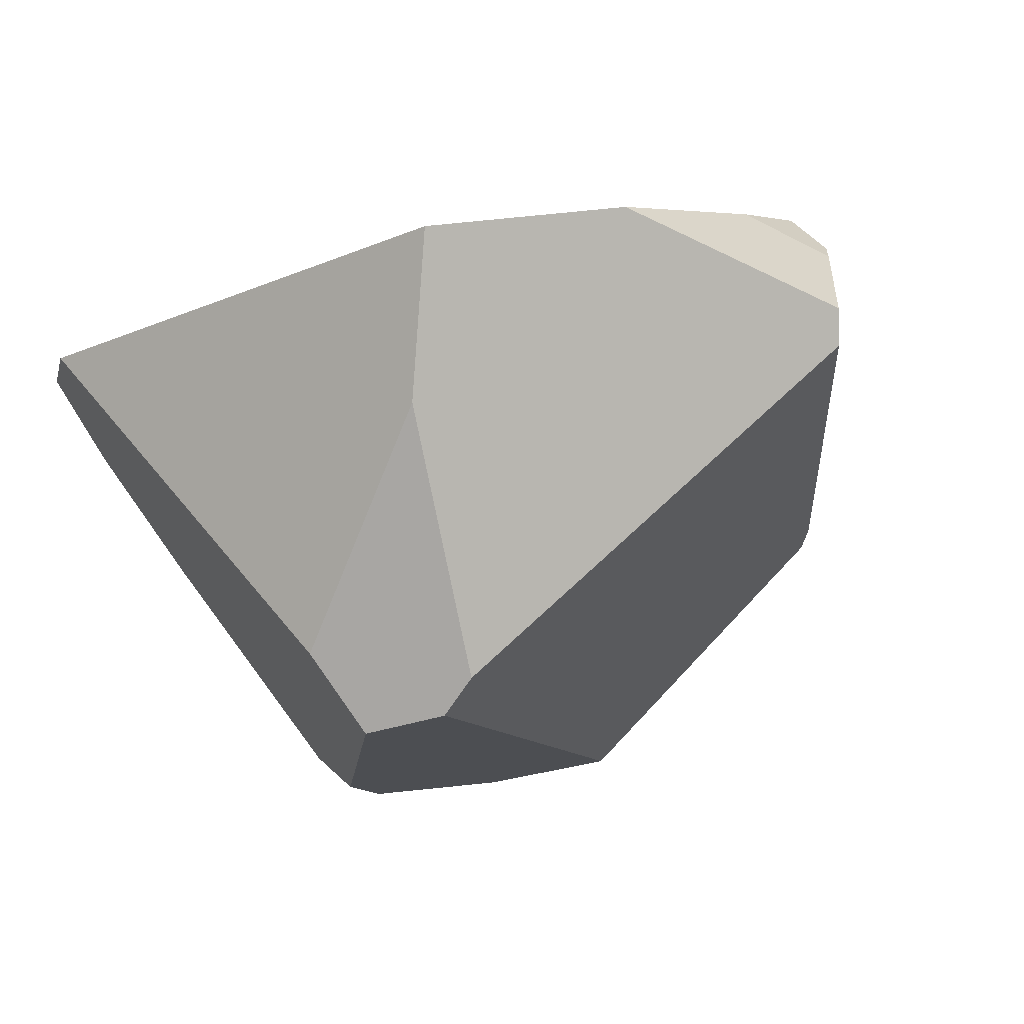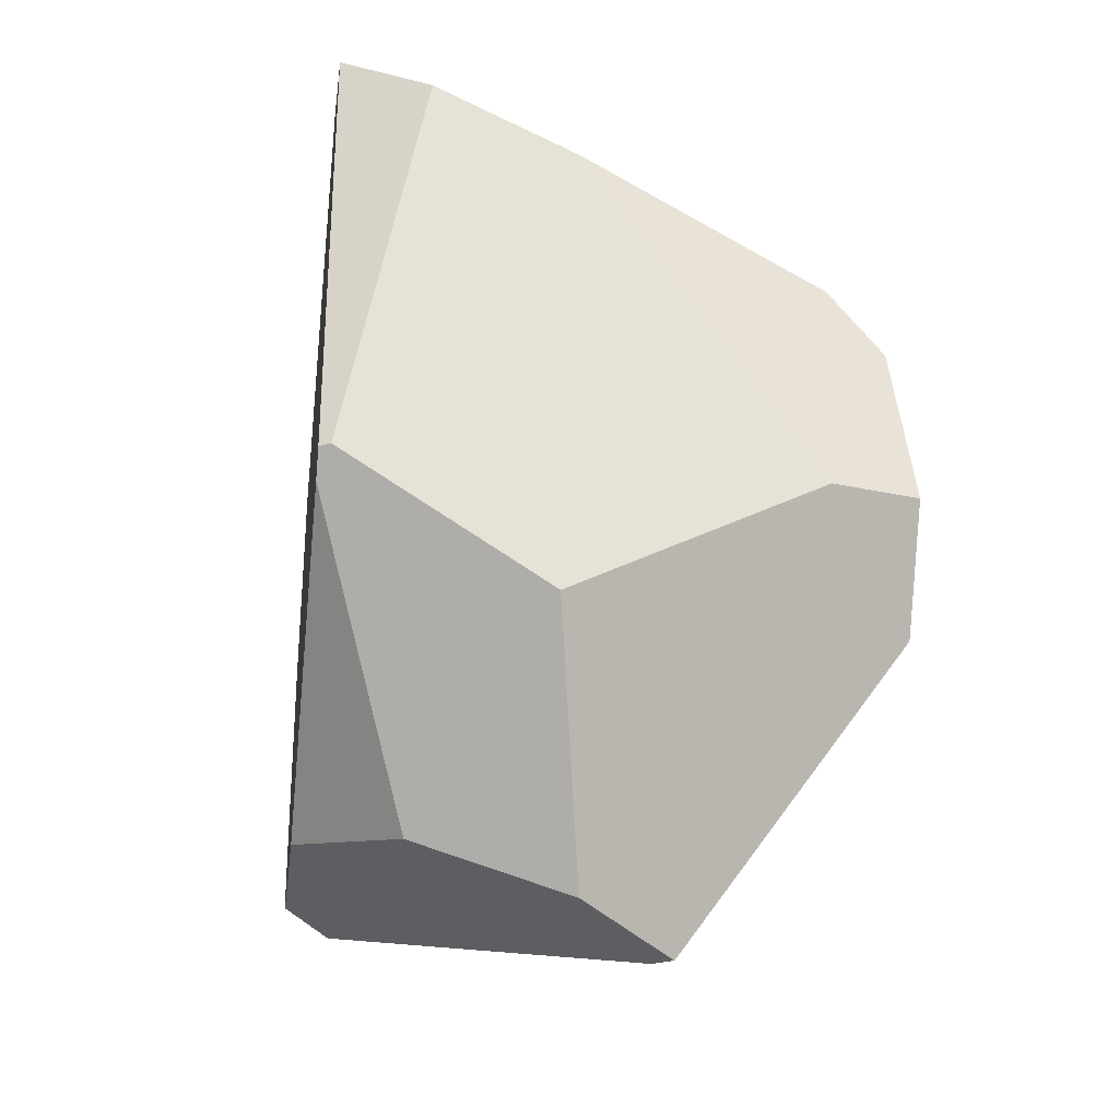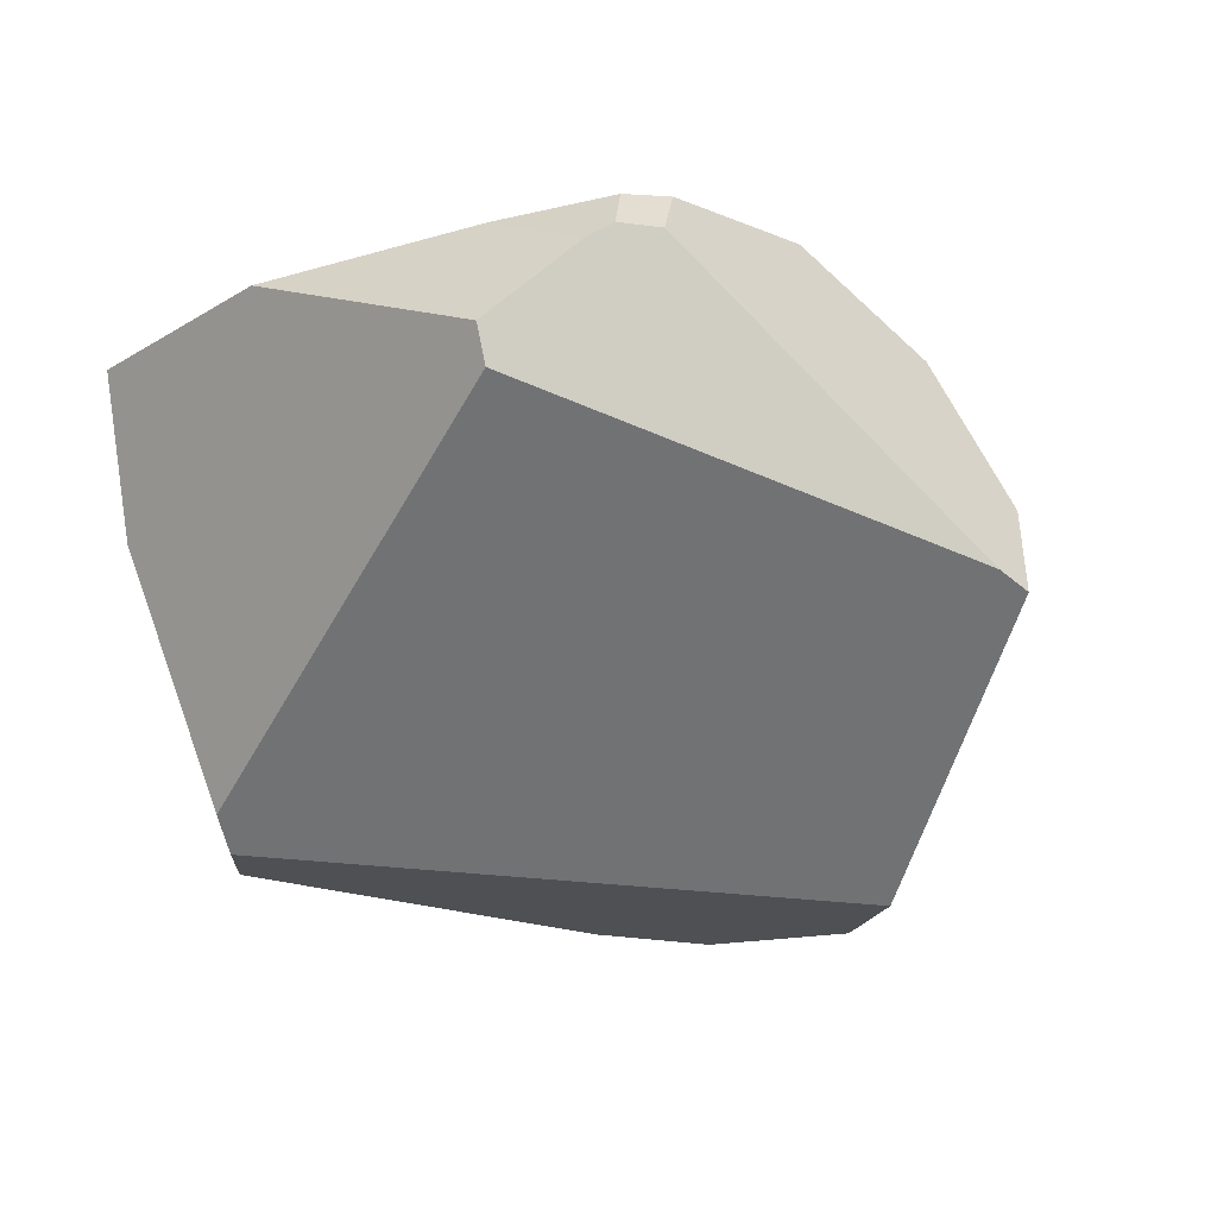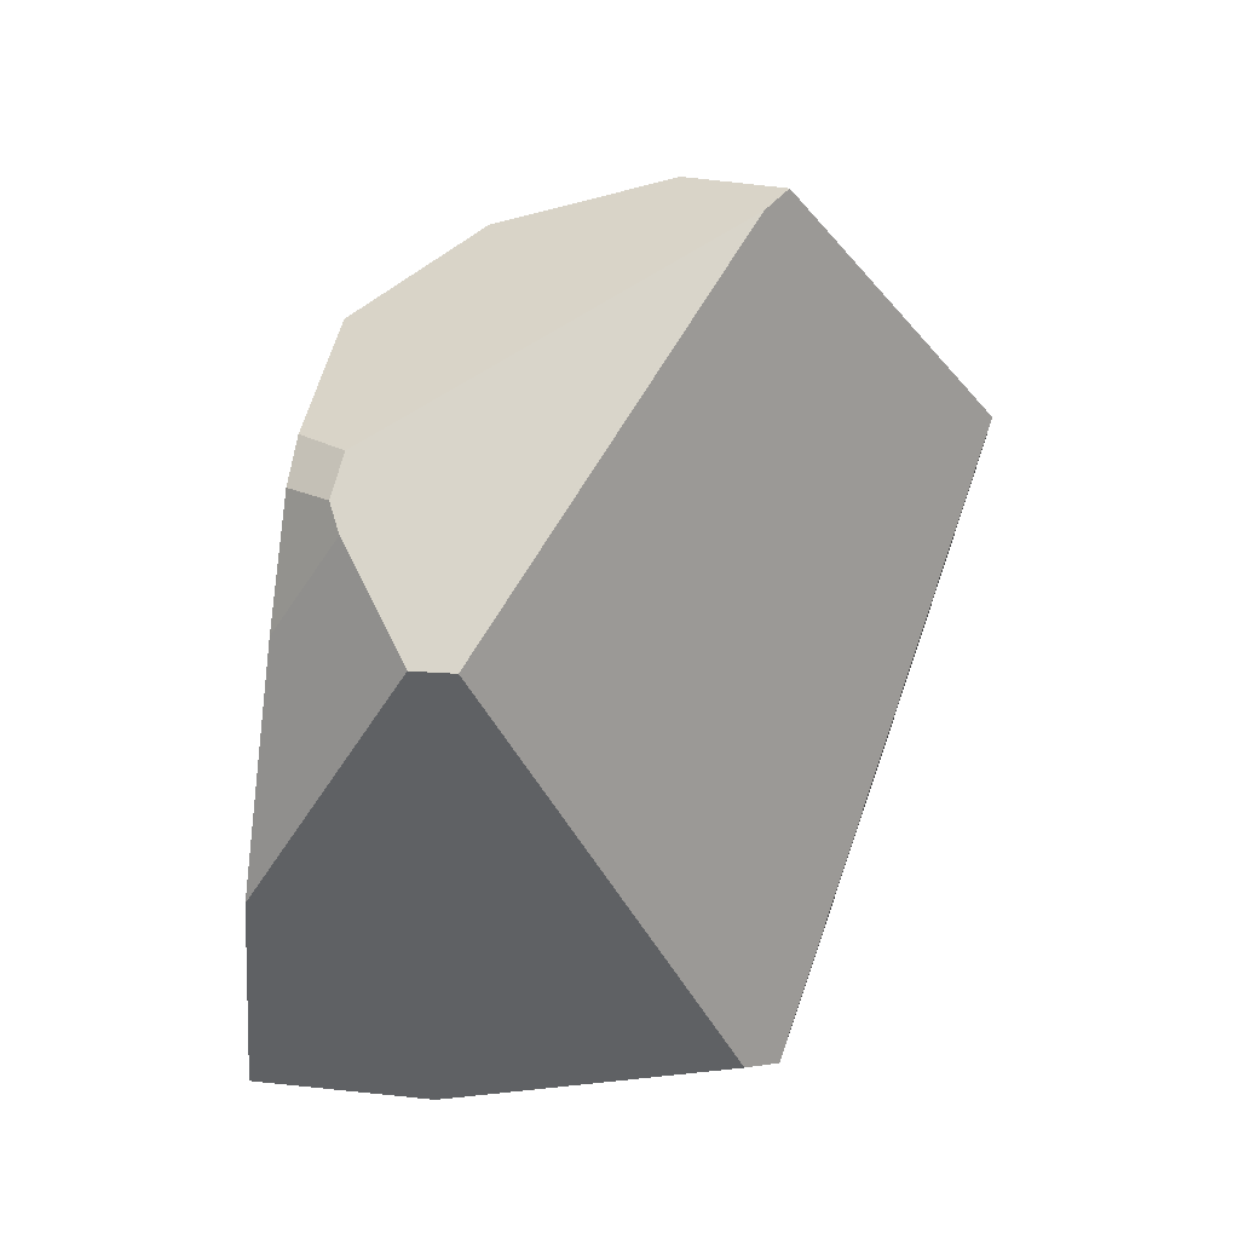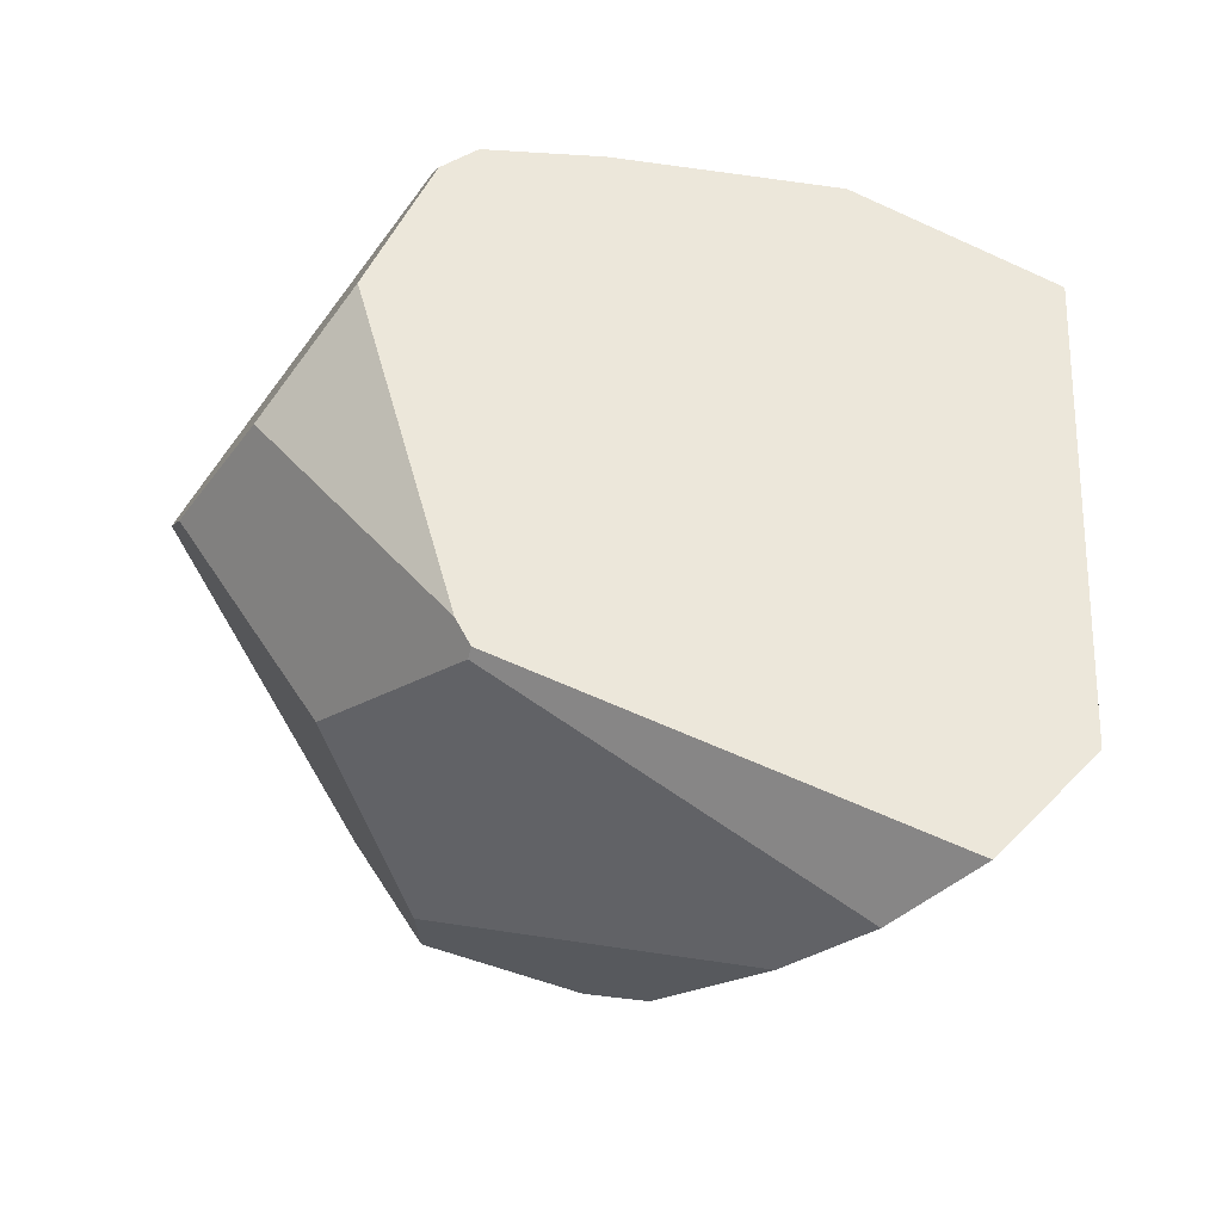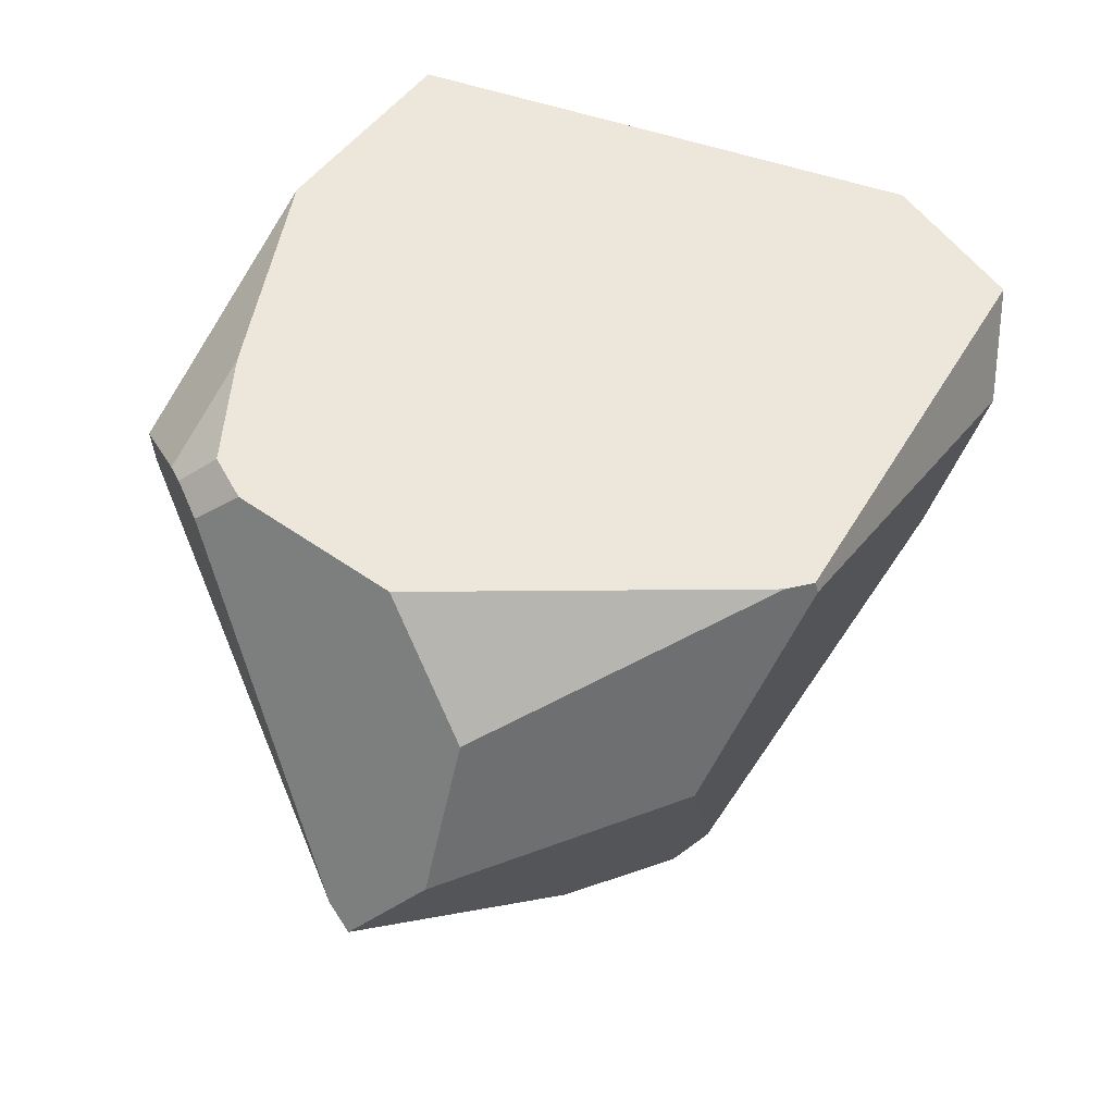
<metadata>
{"format":"obj","ext":"obj","renderer":"f3d","projection":"perspective","resolution":1024,"background":"white","views":[{"elev":-5.8,"azim":134.0,"up":"+Y"},{"elev":46.6,"azim":-101.3,"up":"+Z"},{"elev":-6.4,"azim":-151.1,"up":"+Y"},{"elev":-64.6,"azim":-106.0,"up":"+Z"},{"elev":46.6,"azim":8.0,"up":"+Y"},{"elev":61.2,"azim":-72.4,"up":"+Y"}]}
</metadata>
<code>
g  Instance
v 7.323 -48.01 -3.12
v 7.478 -48.08 -2.855
v 5.238 -48.19 -2.034
v 5.238 -48.19 -2.034
v 7.478 -48.08 -2.855
v 5.567 -48.29 -1.658
v 5.567 -48.29 -1.658
v 7.478 -48.08 -2.855
v 6.203 -48.34 -1.55
v 6.203 -48.34 -1.55
v 7.478 -48.08 -2.855
v 6.579 -48.3 -1.773
v 7.67 -46.89 -3.303
v 7.299 -47.87 -3.238
v 7.702 -46.26 -3.398
v 7.702 -46.26 -3.398
v 7.299 -47.87 -3.238
v 6.884 -46.09 -3.641
v 6.884 -46.09 -3.641
v 7.299 -47.87 -3.238
v 5.842 -46.37 -3.868
v 5.842 -46.37 -3.868
v 7.299 -47.87 -3.238
v 5.818 -46.51 -3.85
v 4.612 -46.86 -2.373
v 5.29 -46.94 -1.553
v 4.951 -46.31 -2.336
v 4.951 -46.31 -2.336
v 5.29 -46.94 -1.553
v 5.827 -46.19 -1.413
v 5.827 -46.19 -1.413
v 5.29 -46.94 -1.553
v 5.897 -46.21 -1.319
v 5.897 -46.21 -1.319
v 5.29 -46.94 -1.553
v 5.887 -46.25 -1.303
v 5.818 -46.51 -3.85
v 7.299 -47.87 -3.238
v 4.542 -47.11 -2.736
v 4.542 -47.11 -2.736
v 7.299 -47.87 -3.238
v 4.478 -47.18 -2.644
v 4.478 -47.18 -2.644
v 7.299 -47.87 -3.238
v 5.238 -48.19 -2.034
v 5.238 -48.19 -2.034
v 7.299 -47.87 -3.238
v 7.323 -48.01 -3.12
v 7.905 -46.54 -1.453
v 7.672 -47.78 -2.756
v 7.702 -46.26 -3.398
v 7.702 -46.26 -3.398
v 7.672 -47.78 -2.756
v 7.67 -46.89 -3.303
v 6.467 -48.18 -1.438
v 6.934 -47.34 -1.03
v 6.203 -48.34 -1.55
v 6.203 -48.34 -1.55
v 6.934 -47.34 -1.03
v 5.567 -48.29 -1.658
v 5.567 -48.29 -1.658
v 6.934 -47.34 -1.03
v 5.581 -47.96 -1.531
v 4.612 -46.86 -2.373
v 4.478 -47.18 -2.644
v 5.29 -46.94 -1.553
v 5.29 -46.94 -1.553
v 4.478 -47.18 -2.644
v 5.581 -47.96 -1.531
v 5.581 -47.96 -1.531
v 4.478 -47.18 -2.644
v 5.567 -48.29 -1.658
v 5.567 -48.29 -1.658
v 4.478 -47.18 -2.644
v 5.238 -48.19 -2.034
v 5.827 -46.19 -1.413
v 5.27 -45.93 -2.685
v 4.951 -46.31 -2.336
v 4.478 -47.18 -2.644
v 4.612 -46.86 -2.373
v 4.542 -47.11 -2.736
v 4.542 -47.11 -2.736
v 4.612 -46.86 -2.373
v 5.387 -46.03 -3.46
v 5.387 -46.03 -3.46
v 4.612 -46.86 -2.373
v 5.442 -45.89 -3.297
v 5.442 -45.89 -3.297
v 4.612 -46.86 -2.373
v 5.27 -45.93 -2.685
v 5.27 -45.93 -2.685
v 4.612 -46.86 -2.373
v 4.951 -46.31 -2.336
v 4.542 -47.11 -2.736
v 5.387 -46.03 -3.46
v 5.818 -46.51 -3.85
v 5.818 -46.51 -3.85
v 5.387 -46.03 -3.46
v 5.842 -46.37 -3.868
v 5.842 -46.37 -3.868
v 5.387 -46.03 -3.46
v 5.581 -46.08 -3.632
v 5.581 -46.08 -3.632
v 5.387 -46.03 -3.46
v 5.509 -46.02 -3.568
v 5.387 -46.03 -3.46
v 5.442 -45.89 -3.297
v 5.509 -46.02 -3.568
v 5.509 -46.02 -3.568
v 5.442 -45.89 -3.297
v 5.565 -45.89 -3.428
v 7.263 -46.85 -0.8834
v 7.58 -46.54 -0.961
v 5.887 -46.25 -1.303
v 5.887 -46.25 -1.303
v 7.58 -46.54 -0.961
v 5.897 -46.21 -1.319
v 5.827 -46.19 -1.413
v 5.897 -46.21 -1.319
v 5.27 -45.93 -2.685
v 5.27 -45.93 -2.685
v 5.897 -46.21 -1.319
v 5.442 -45.89 -3.297
v 5.442 -45.89 -3.297
v 5.897 -46.21 -1.319
v 5.565 -45.89 -3.428
v 5.565 -45.89 -3.428
v 5.897 -46.21 -1.319
v 6.011 -45.95 -3.531
v 6.011 -45.95 -3.531
v 5.897 -46.21 -1.319
v 6.884 -46.09 -3.641
v 6.884 -46.09 -3.641
v 5.897 -46.21 -1.319
v 7.702 -46.26 -3.398
v 7.702 -46.26 -3.398
v 5.897 -46.21 -1.319
v 7.905 -46.54 -1.453
v 7.905 -46.54 -1.453
v 5.897 -46.21 -1.319
v 7.58 -46.54 -0.961
v 6.203 -48.34 -1.55
v 6.579 -48.3 -1.773
v 6.467 -48.18 -1.438
v 7.58 -46.54 -0.961
v 7.263 -46.85 -0.8834
v 7.905 -46.54 -1.453
v 7.905 -46.54 -1.453
v 7.263 -46.85 -0.8834
v 7.672 -47.78 -2.756
v 7.672 -47.78 -2.756
v 7.263 -46.85 -0.8834
v 7.478 -48.08 -2.855
v 7.478 -48.08 -2.855
v 7.263 -46.85 -0.8834
v 6.579 -48.3 -1.773
v 6.579 -48.3 -1.773
v 7.263 -46.85 -0.8834
v 6.467 -48.18 -1.438
v 6.467 -48.18 -1.438
v 7.263 -46.85 -0.8834
v 6.934 -47.34 -1.03
v 6.884 -46.09 -3.641
v 5.842 -46.37 -3.868
v 6.011 -45.95 -3.531
v 6.011 -45.95 -3.531
v 5.842 -46.37 -3.868
v 5.581 -46.08 -3.632
v 5.581 -46.08 -3.632
v 5.509 -46.02 -3.568
v 6.011 -45.95 -3.531
v 6.011 -45.95 -3.531
v 5.509 -46.02 -3.568
v 5.565 -45.89 -3.428
v 7.478 -48.08 -2.855
v 7.323 -48.01 -3.12
v 7.672 -47.78 -2.756
v 7.672 -47.78 -2.756
v 7.323 -48.01 -3.12
v 7.67 -46.89 -3.303
v 7.67 -46.89 -3.303
v 7.323 -48.01 -3.12
v 7.299 -47.87 -3.238
v 5.581 -47.96 -1.531
v 6.934 -47.34 -1.03
v 5.29 -46.94 -1.553
v 5.29 -46.94 -1.553
v 6.934 -47.34 -1.03
v 5.887 -46.25 -1.303
v 5.887 -46.25 -1.303
v 6.934 -47.34 -1.03
v 7.263 -46.85 -0.8834
f 1 2 3
f 4 5 6
f 7 8 9
f 10 11 12
f 13 14 15
f 16 17 18
f 19 20 21
f 22 23 24
f 25 26 27
f 28 29 30
f 31 32 33
f 34 35 36
f 37 38 39
f 40 41 42
f 43 44 45
f 46 47 48
f 49 50 51
f 52 53 54
f 55 56 57
f 58 59 60
f 61 62 63
f 64 65 66
f 67 68 69
f 70 71 72
f 73 74 75
f 76 77 78
f 79 80 81
f 82 83 84
f 85 86 87
f 88 89 90
f 91 92 93
f 94 95 96
f 97 98 99
f 100 101 102
f 103 104 105
f 106 107 108
f 109 110 111
f 112 113 114
f 115 116 117
f 118 119 120
f 121 122 123
f 124 125 126
f 127 128 129
f 130 131 132
f 133 134 135
f 136 137 138
f 139 140 141
f 142 143 144
f 145 146 147
f 148 149 150
f 151 152 153
f 154 155 156
f 157 158 159
f 160 161 162
f 163 164 165
f 166 167 168
f 169 170 171
f 172 173 174
f 175 176 177
f 178 179 180
f 181 182 183
f 184 185 186
f 187 188 189
f 190 191 192

</code>
